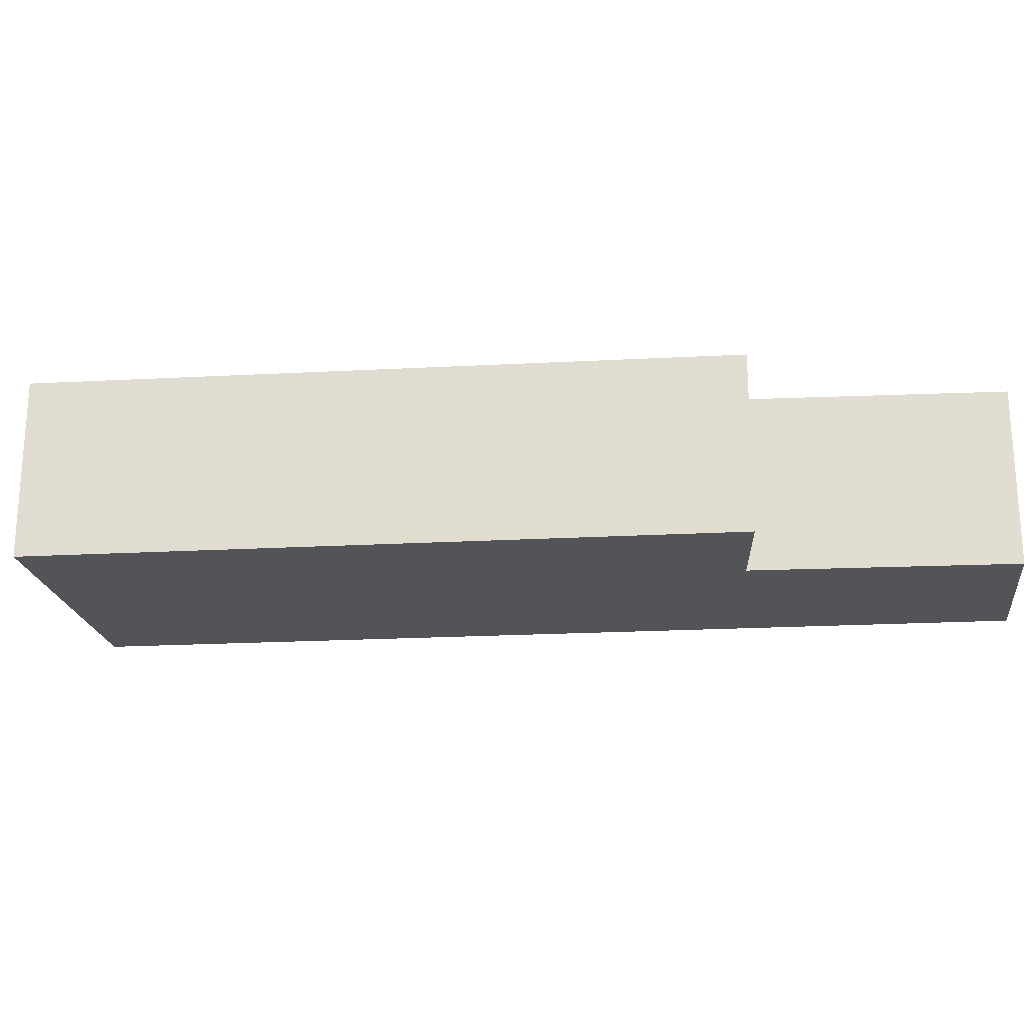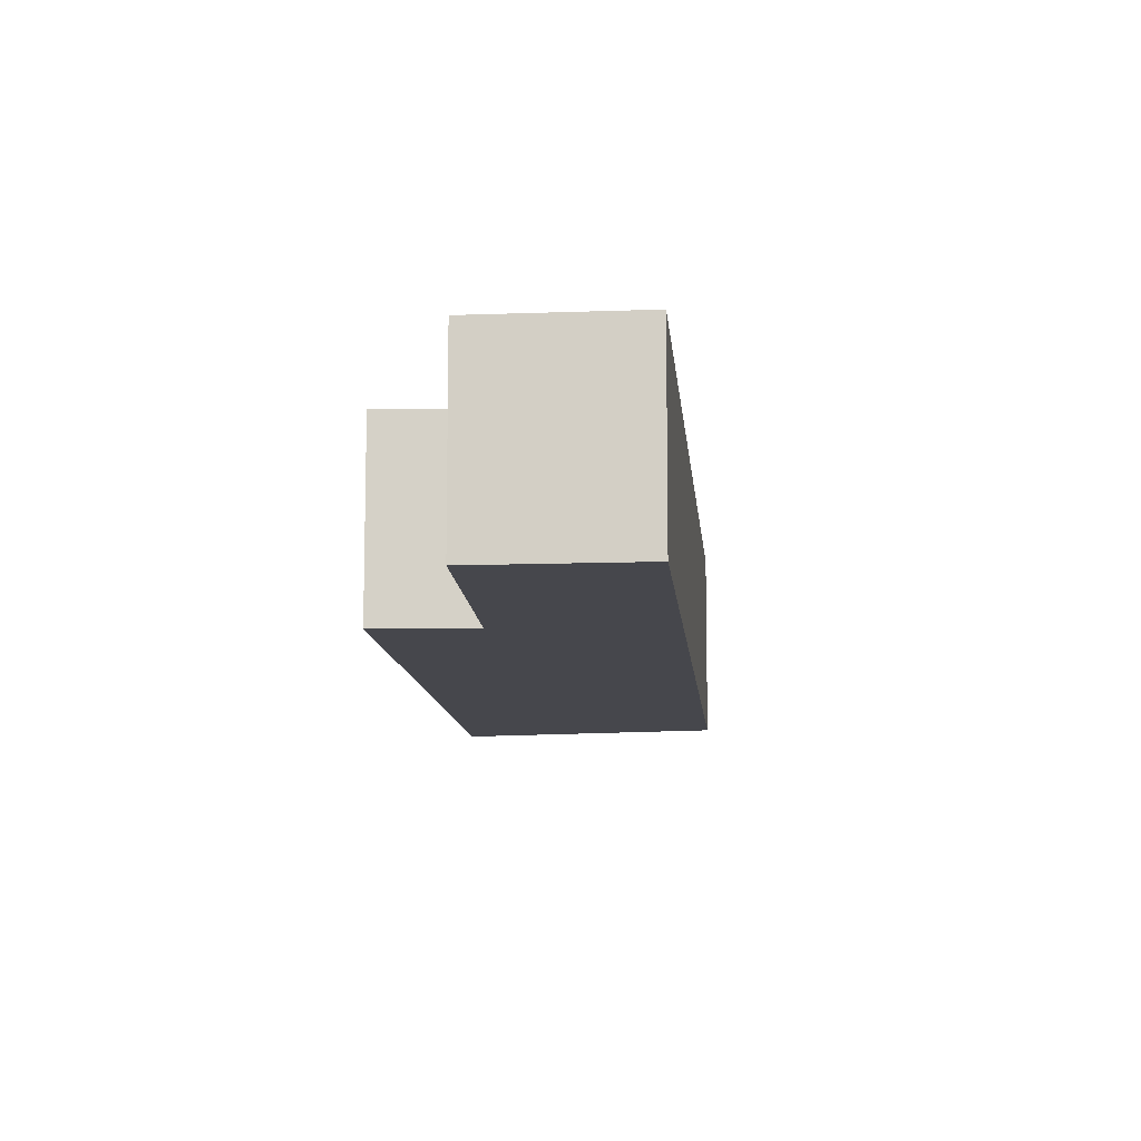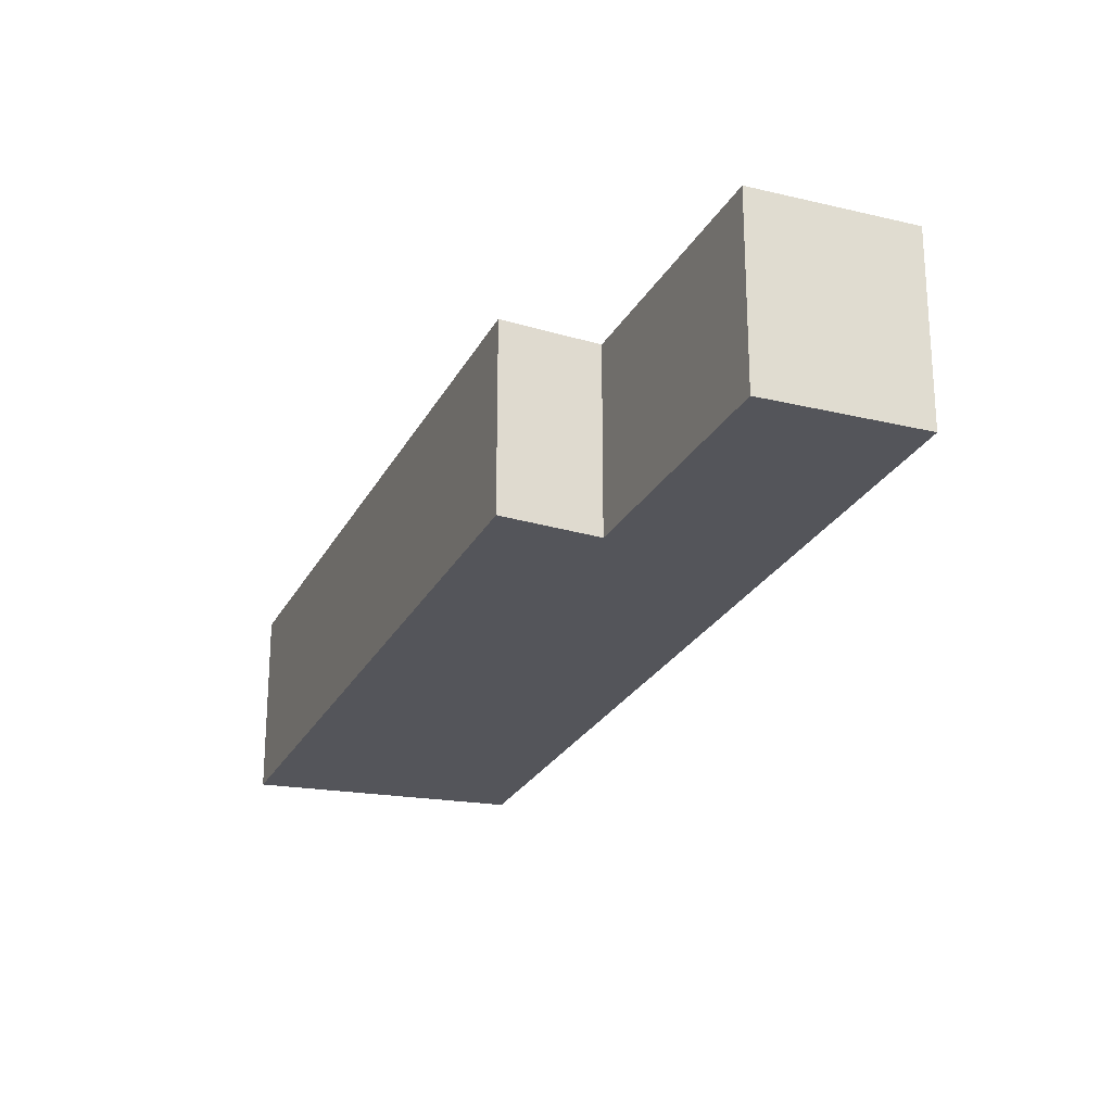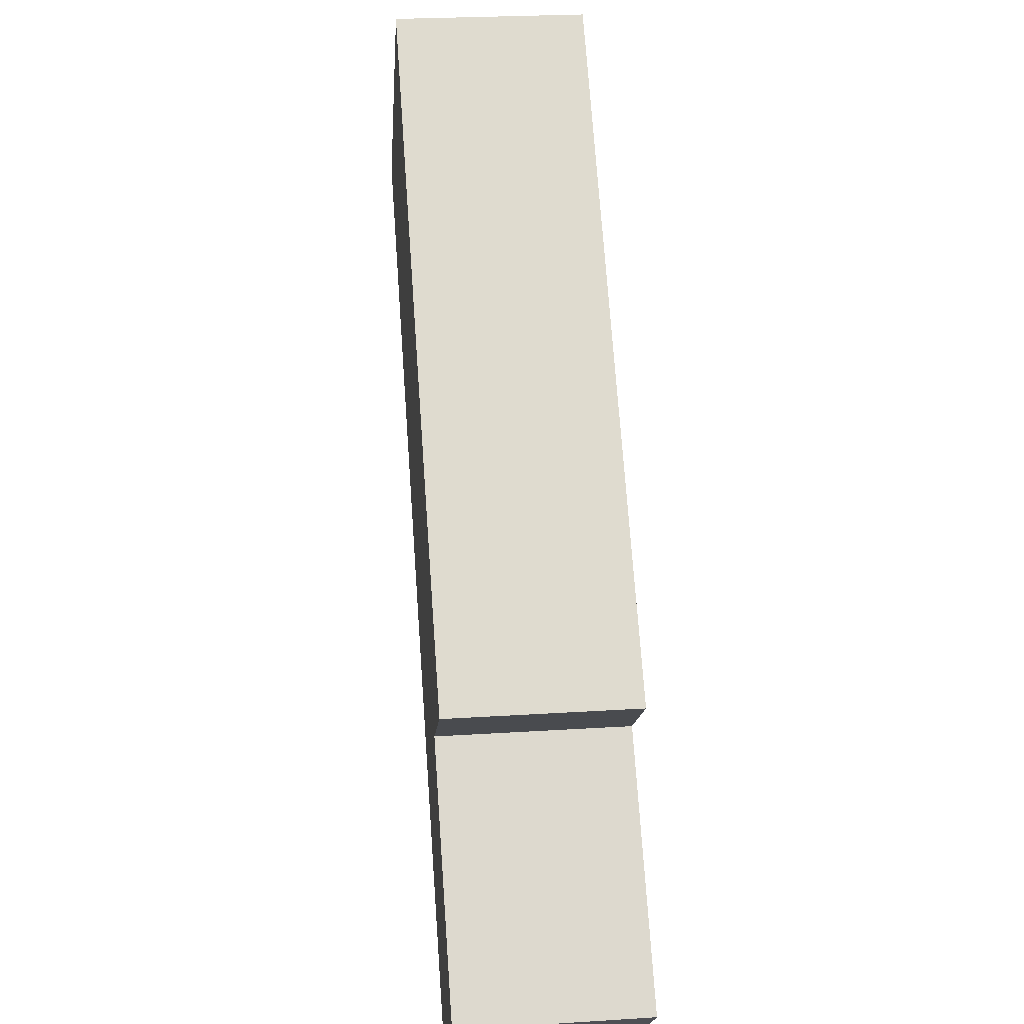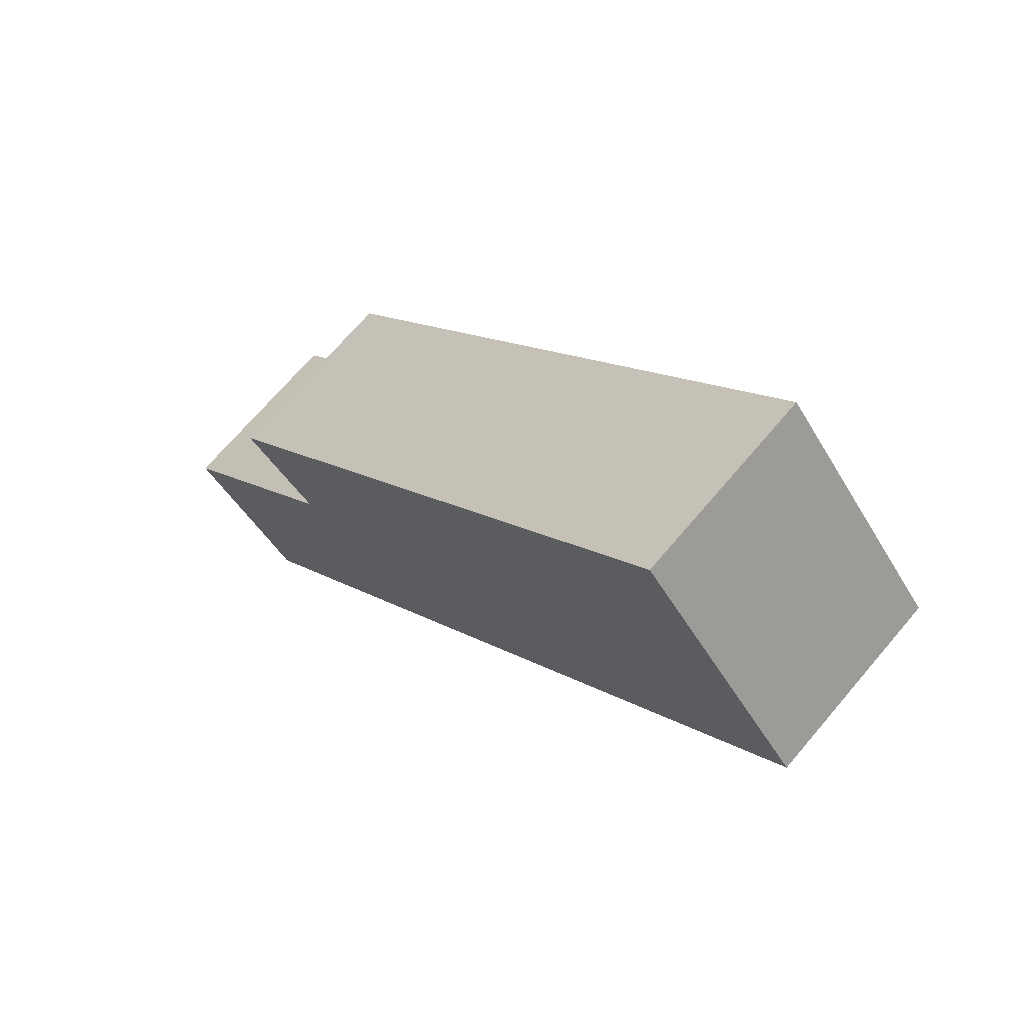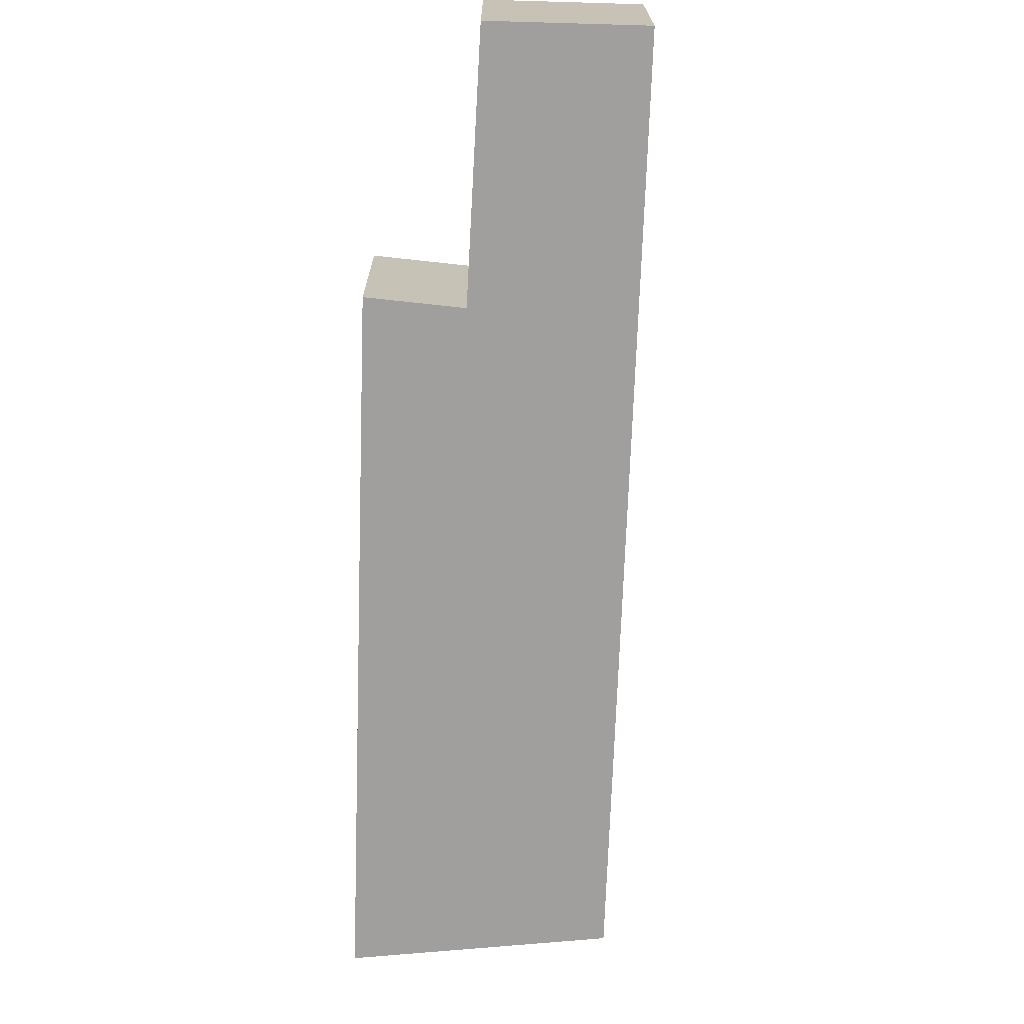
<metadata>
{"format":"obj","ext":"obj","renderer":"f3d","projection":"perspective","resolution":1024,"background":"white","views":[{"elev":-23.2,"azim":50.9,"up":"+Y"},{"elev":-11.0,"azim":140.8,"up":"+Y"},{"elev":-24.9,"azim":114.0,"up":"+Y"},{"elev":25.5,"azim":84.2,"up":"+Z"},{"elev":69.5,"azim":-139.7,"up":"+Z"},{"elev":-71.3,"azim":133.9,"up":"+Y"}]}
</metadata>
<code>
v  3.801 4.315 4.742
v  0 0 0
v  3.8 -2.904e-16 4.742
v  9.19e-05 4.315 -0.0001367
v  7.471 -5.928e-17 0.9681
v  7.471 4.315 0.9679
v  15.29 4.33e-16 -7.071
v  15.29 4.315 -7.072
v  13.53 5.232e-16 -8.545
v  13.53 4.315 -8.545
v  17.78 8.025e-16 -13.11
v  17.78 4.315 -13.11
v  15.15 9.605e-16 -15.69
v  15.15 4.315 -15.69
g defaultobject
f 1 2 3
f 2 1 4
f 5 1 3
f 1 5 6
f 7 6 5
f 6 7 8
f 9 8 7
f 8 9 10
f 11 10 9
f 10 11 12
f 13 12 11
f 12 13 14
f 4 13 2
f 13 4 14
f 8 10 6
f 1 14 4
f 14 1 6
f 14 6 10
f 14 10 12
f 2 5 3
f 5 2 13
f 5 13 9
f 5 9 7
f 9 13 11

</code>
